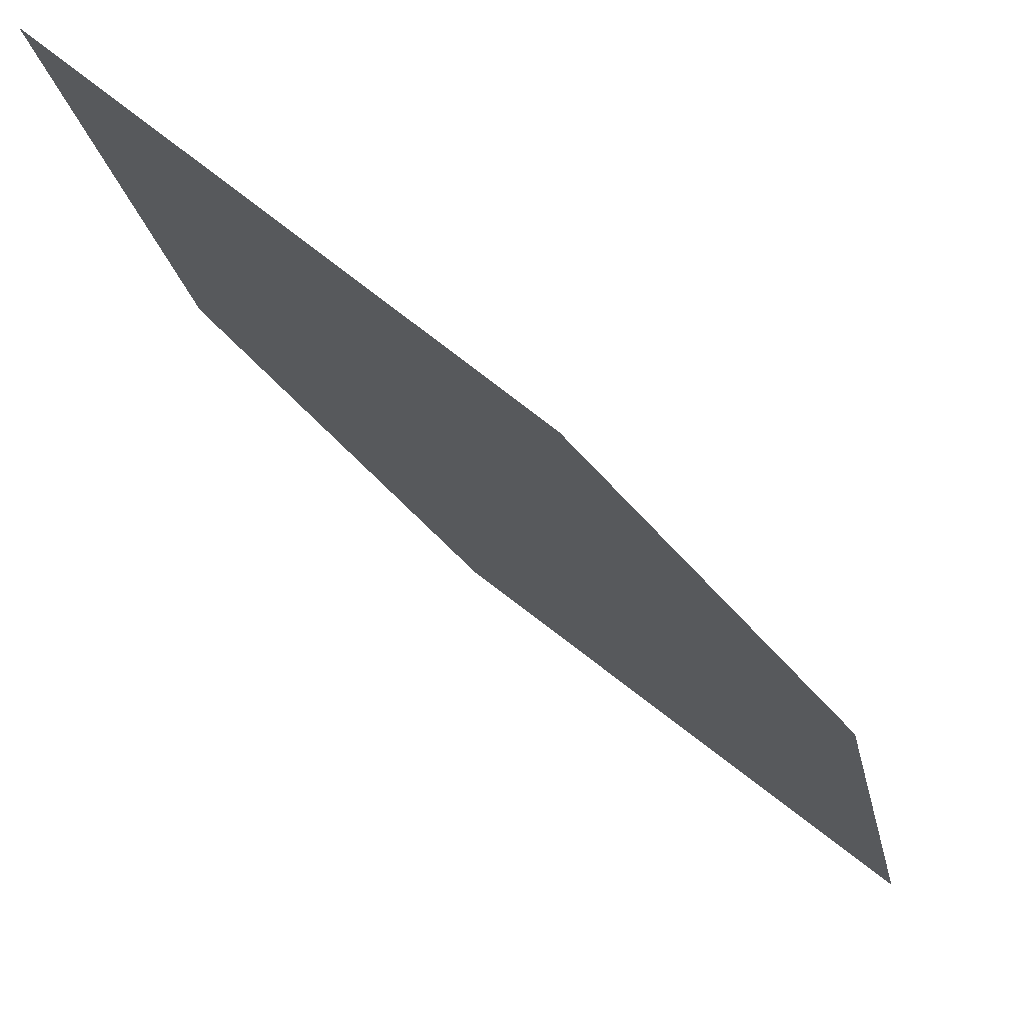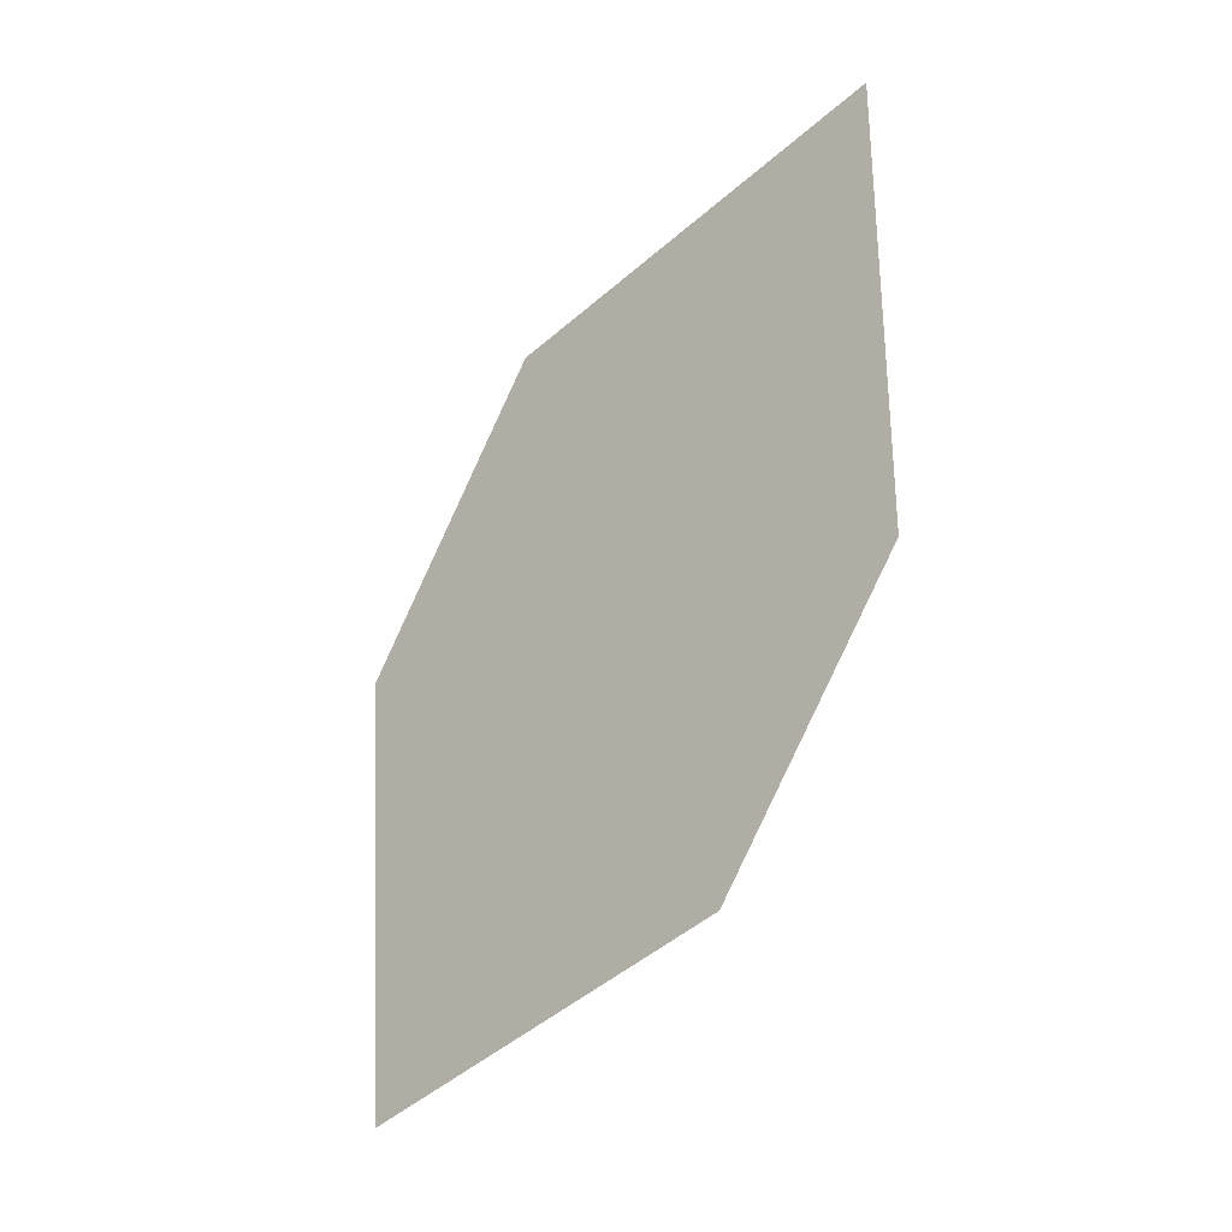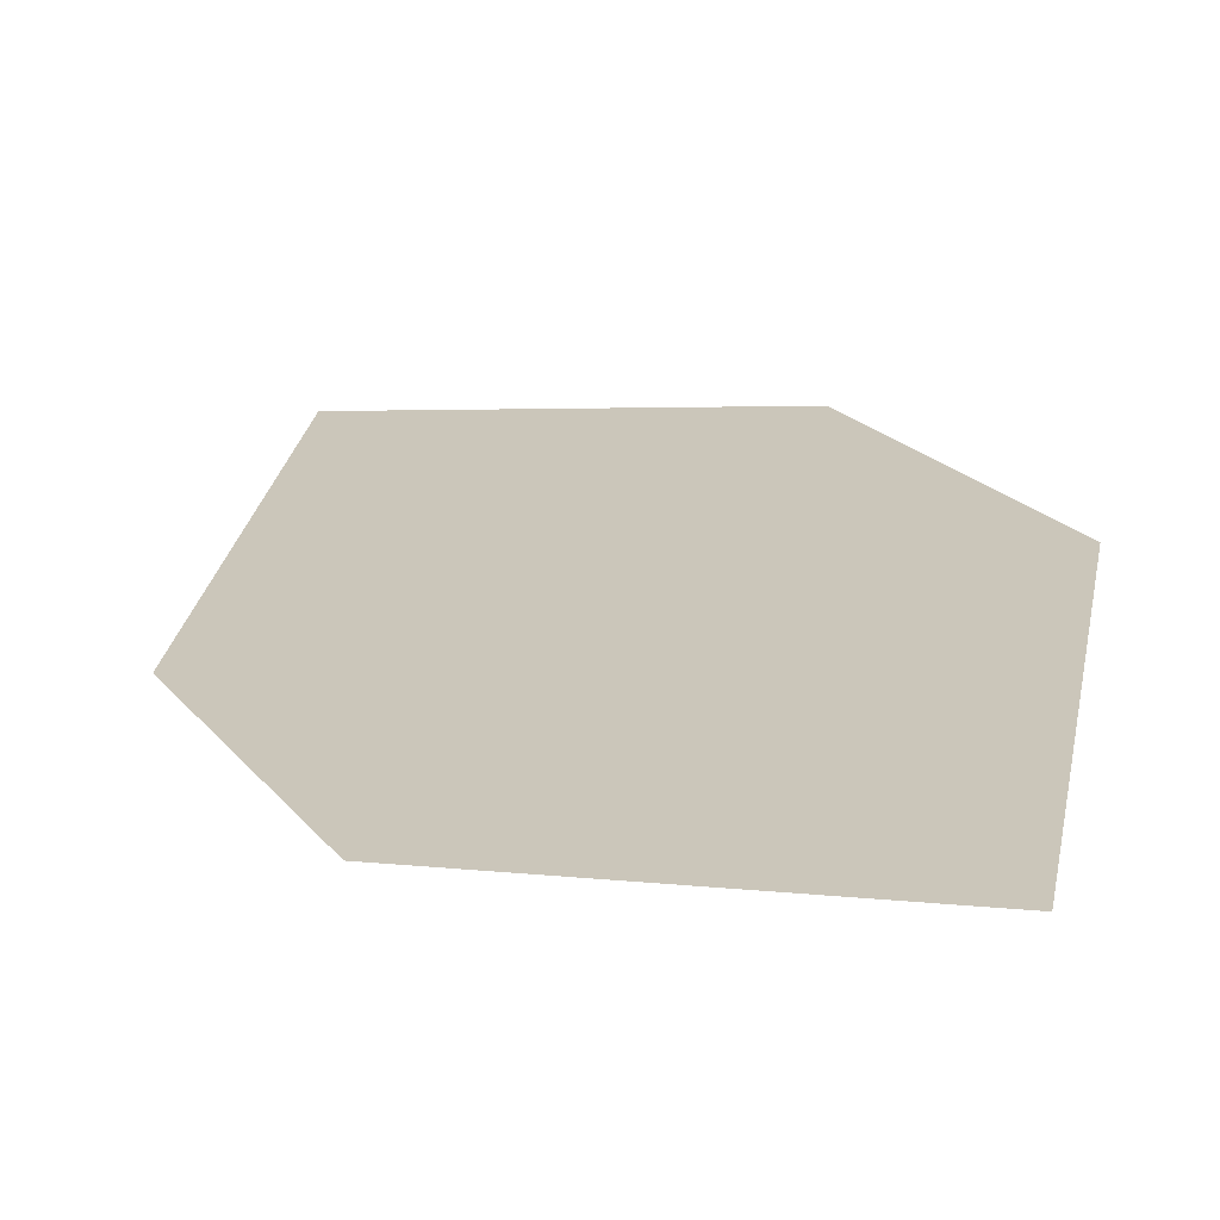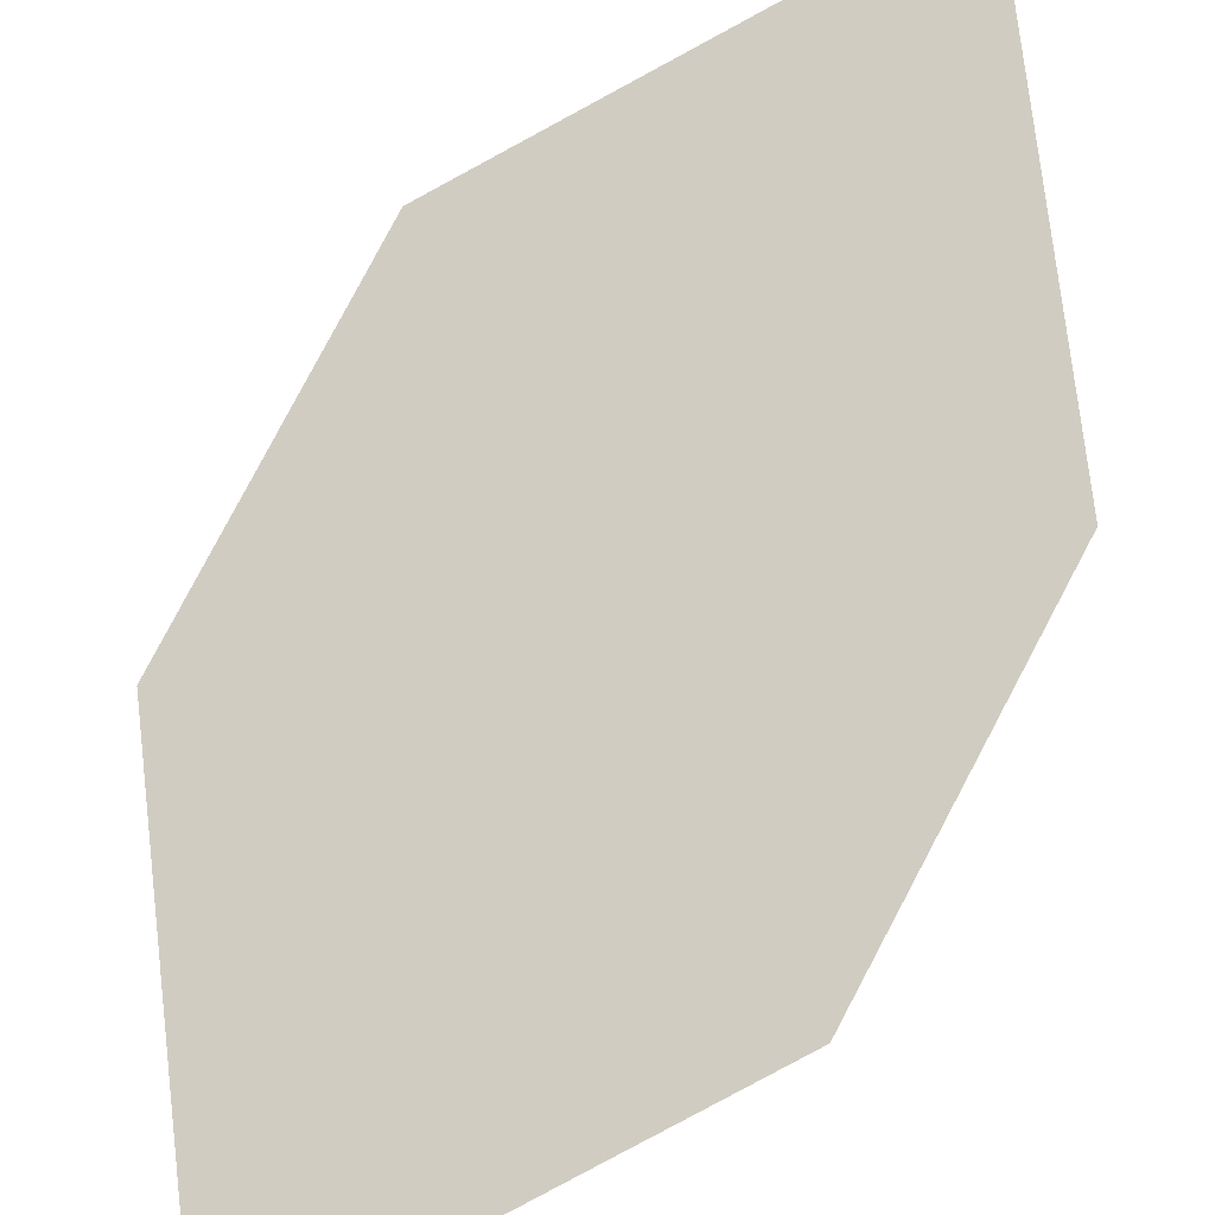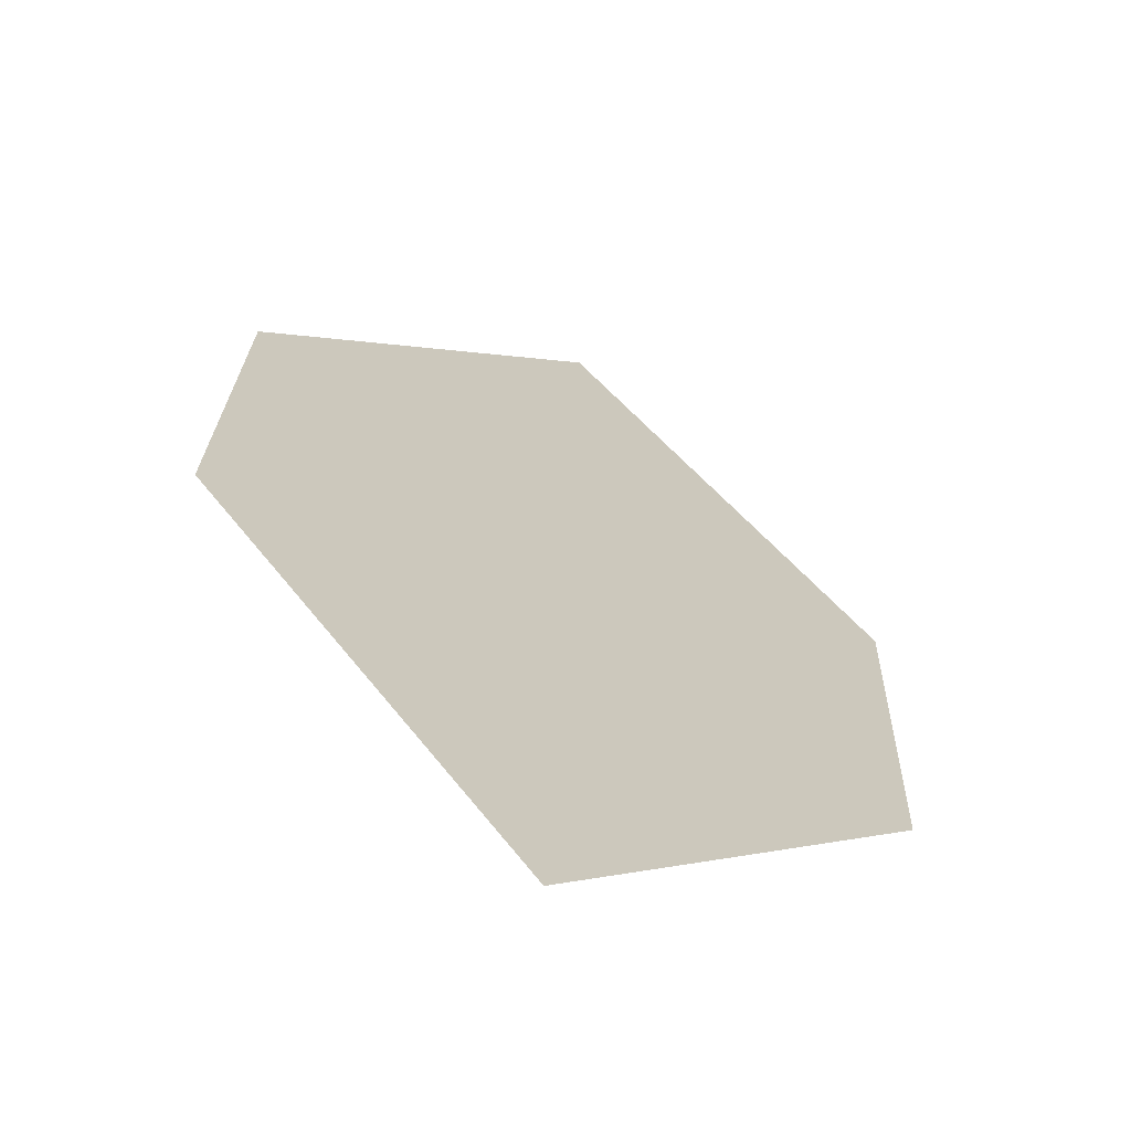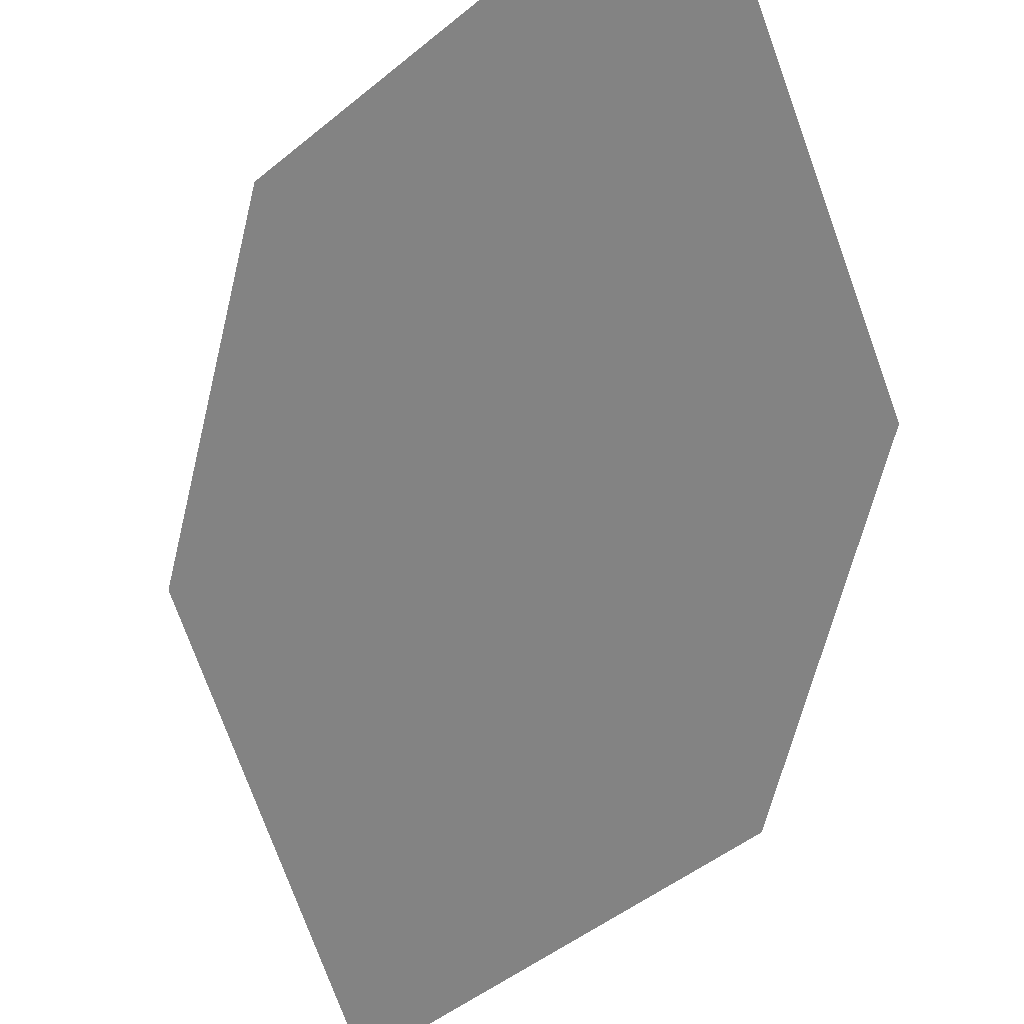
<metadata>
{"format":"obj","ext":"obj","renderer":"f3d","projection":"perspective","resolution":1024,"background":"white","views":[{"elev":-14.5,"azim":-121.5,"up":"+Z"},{"elev":23.3,"azim":-155.2,"up":"+Y"},{"elev":-10.2,"azim":-9.7,"up":"+Z"},{"elev":-69.6,"azim":166.0,"up":"+Z"},{"elev":43.6,"azim":-161.4,"up":"+Z"},{"elev":-34.7,"azim":-177.5,"up":"+Z"}]}
</metadata>
<code>
o leaves.187
v 0.04087 0.2454 1.867
v 0.003125 0.2789 1.873
v 0.007494 0.3528 1.921
v 0.05636 0.2835 1.897
v 0.04524 0.3194 1.915
v -0.008 0.3147 1.891
f 1 3 6 2
f 1 4 5 3

</code>
